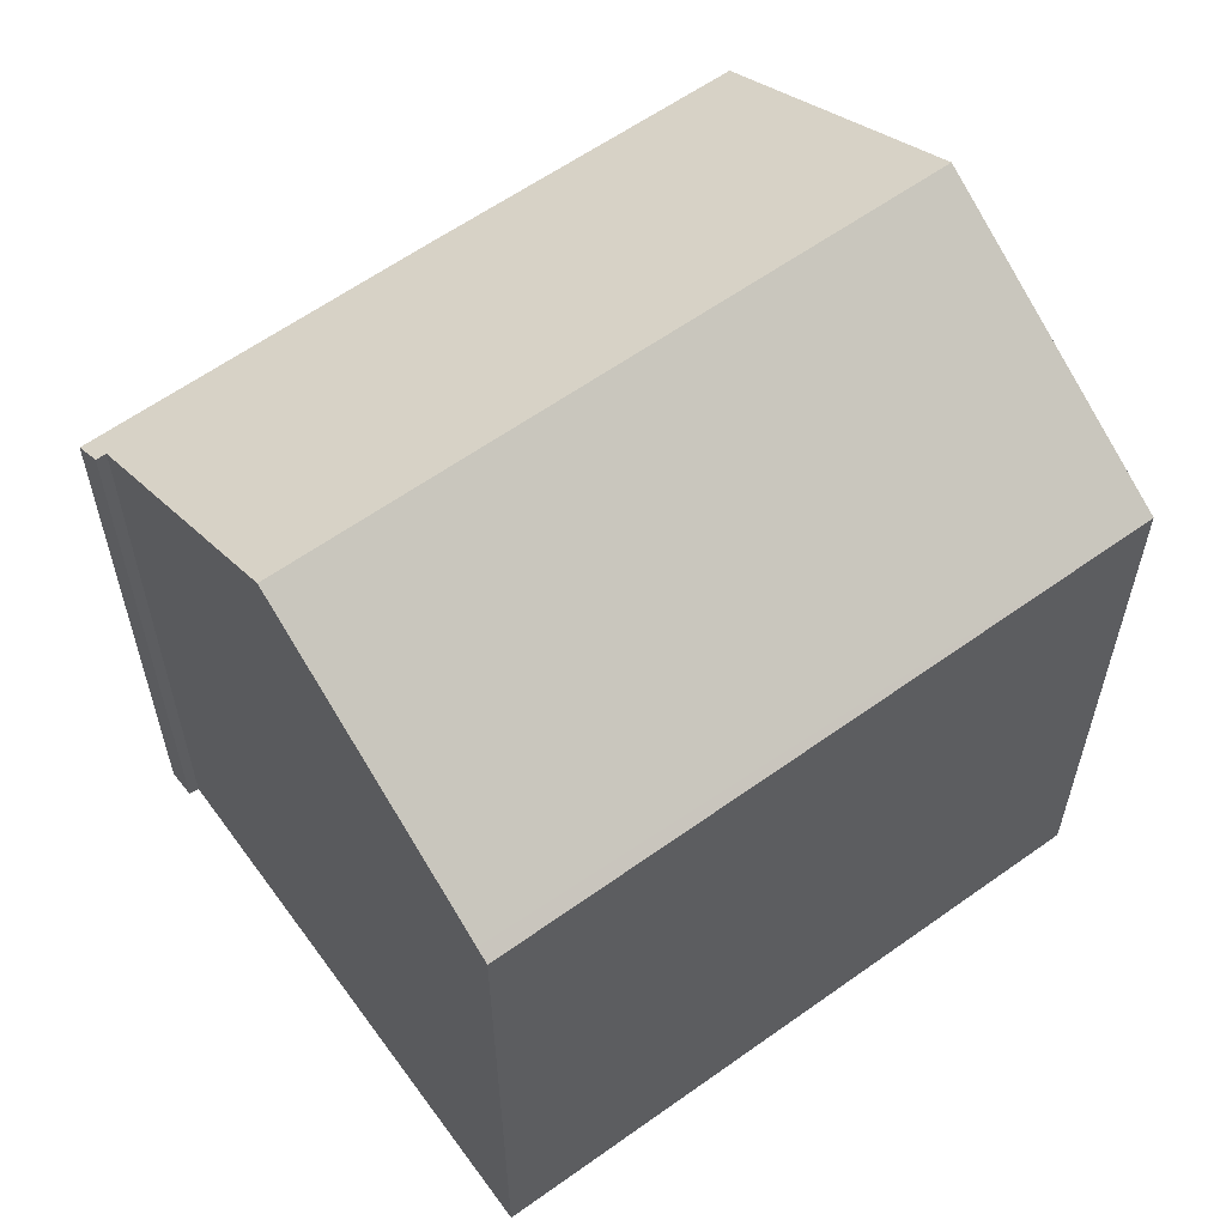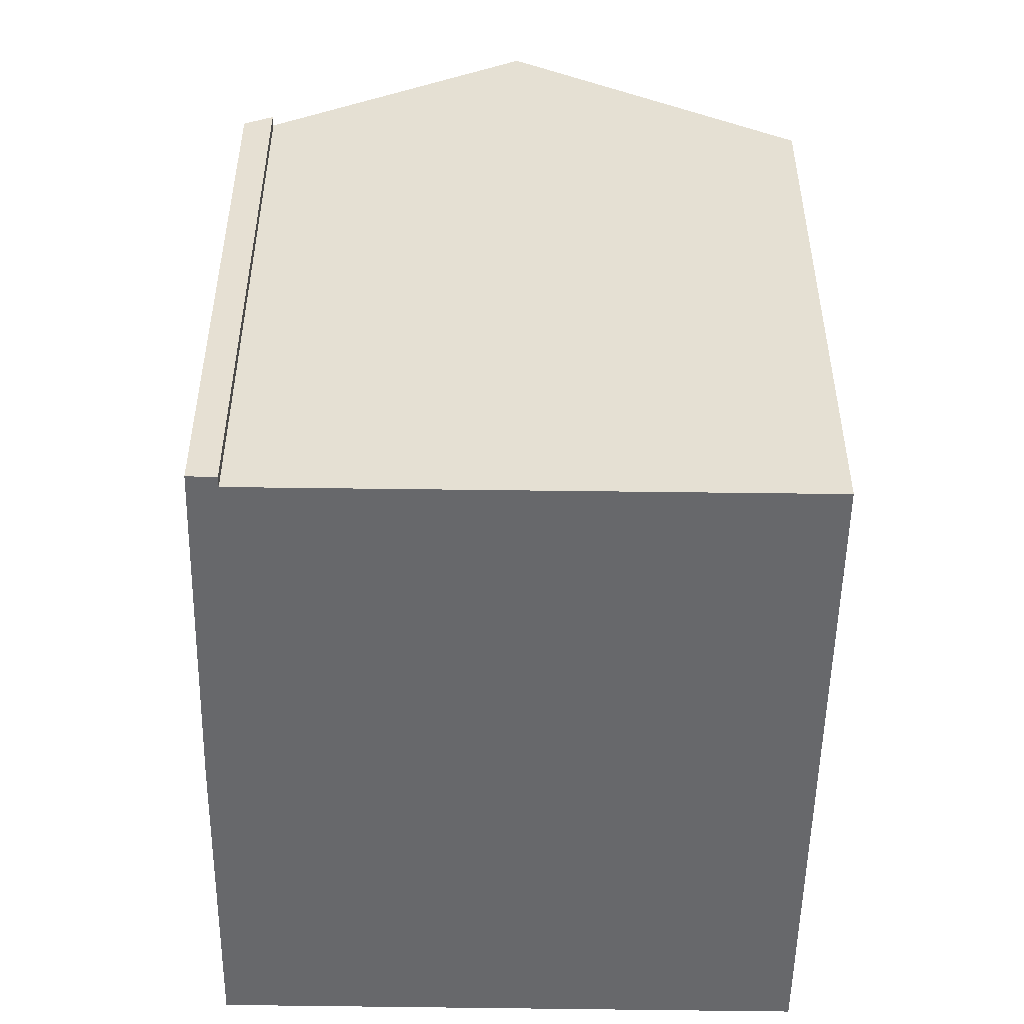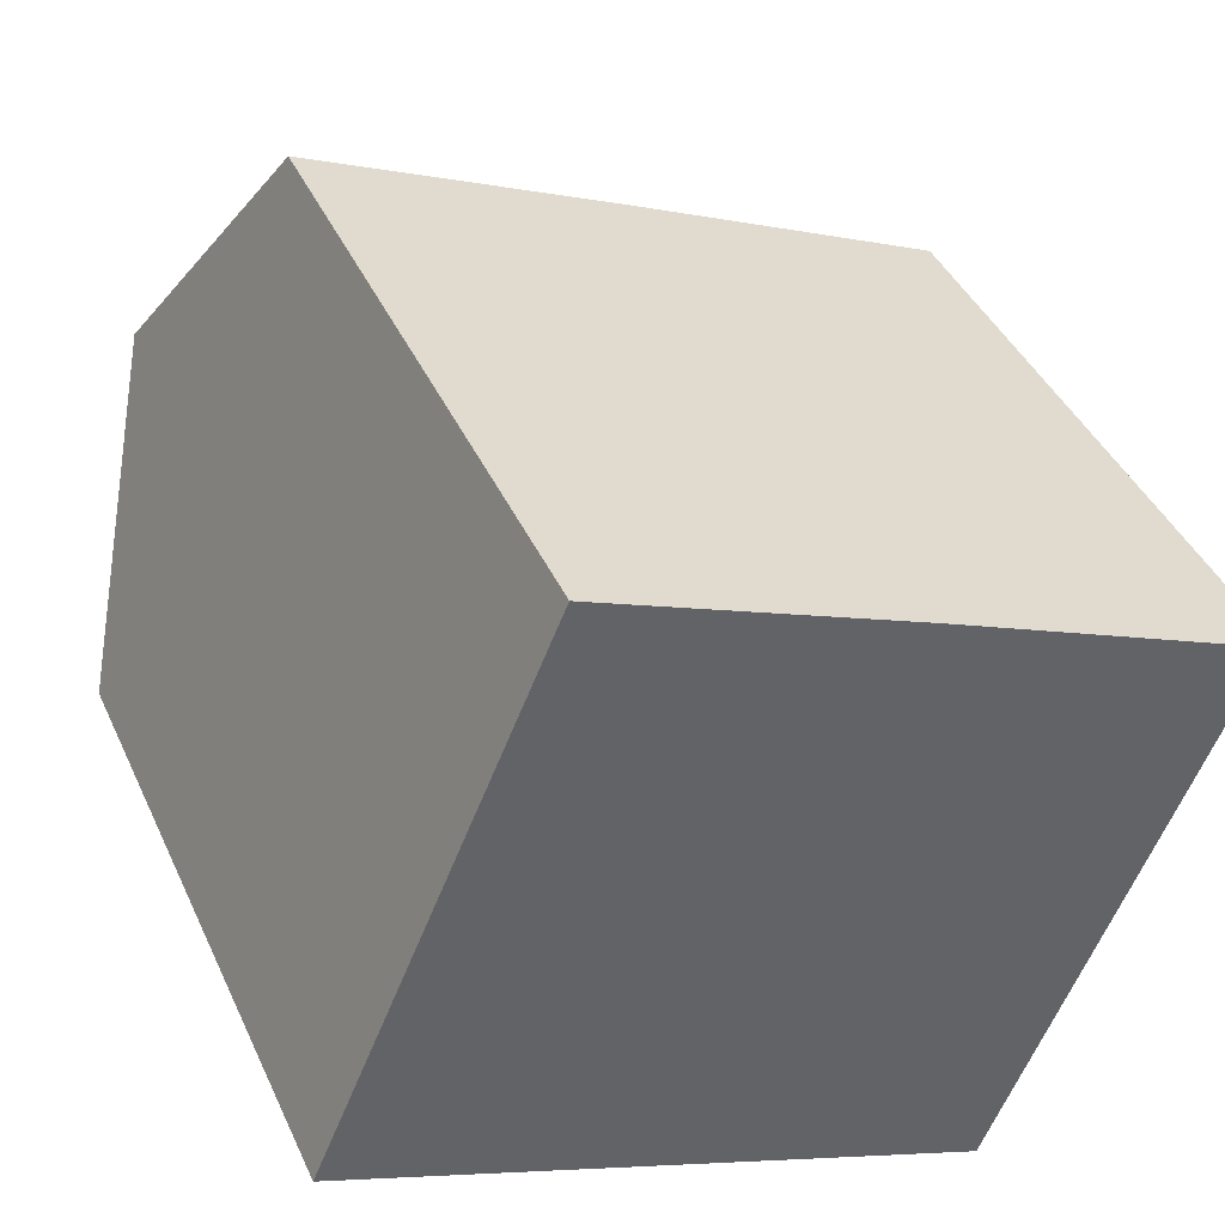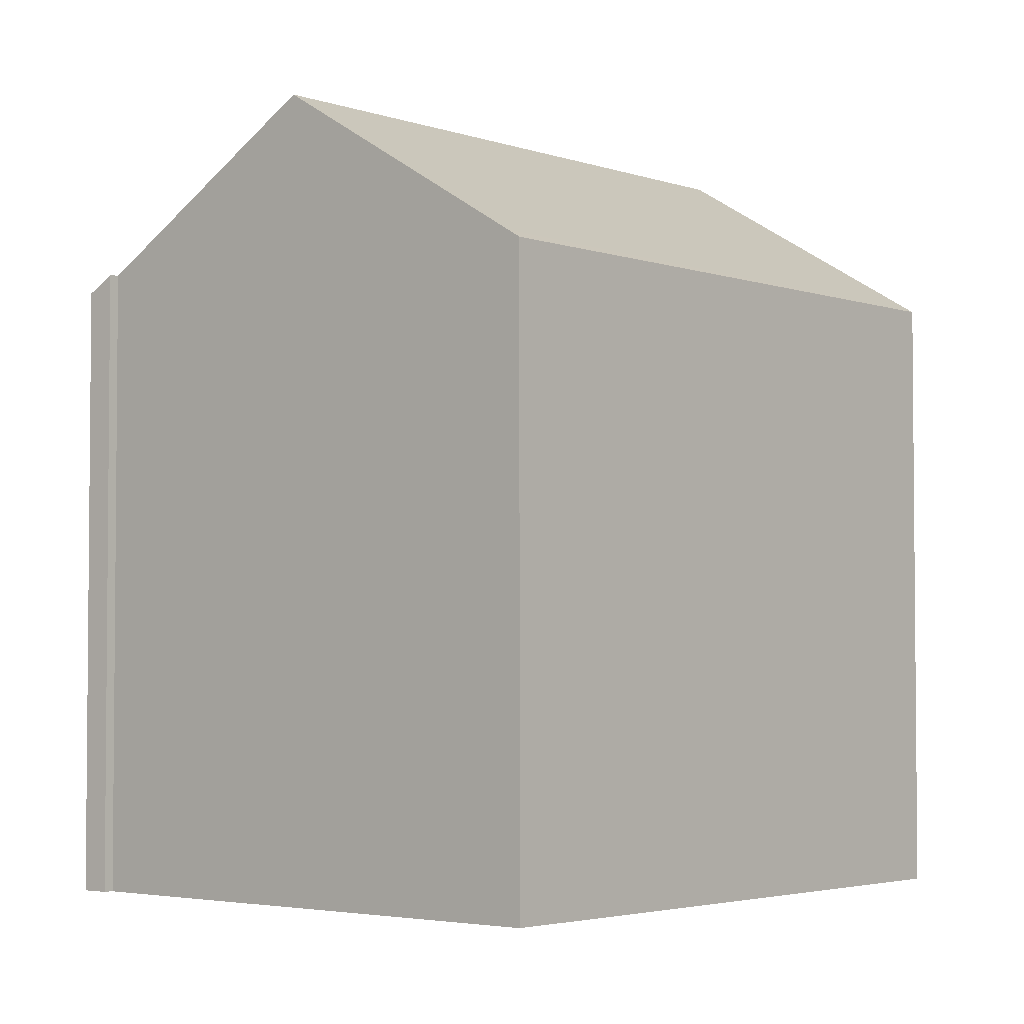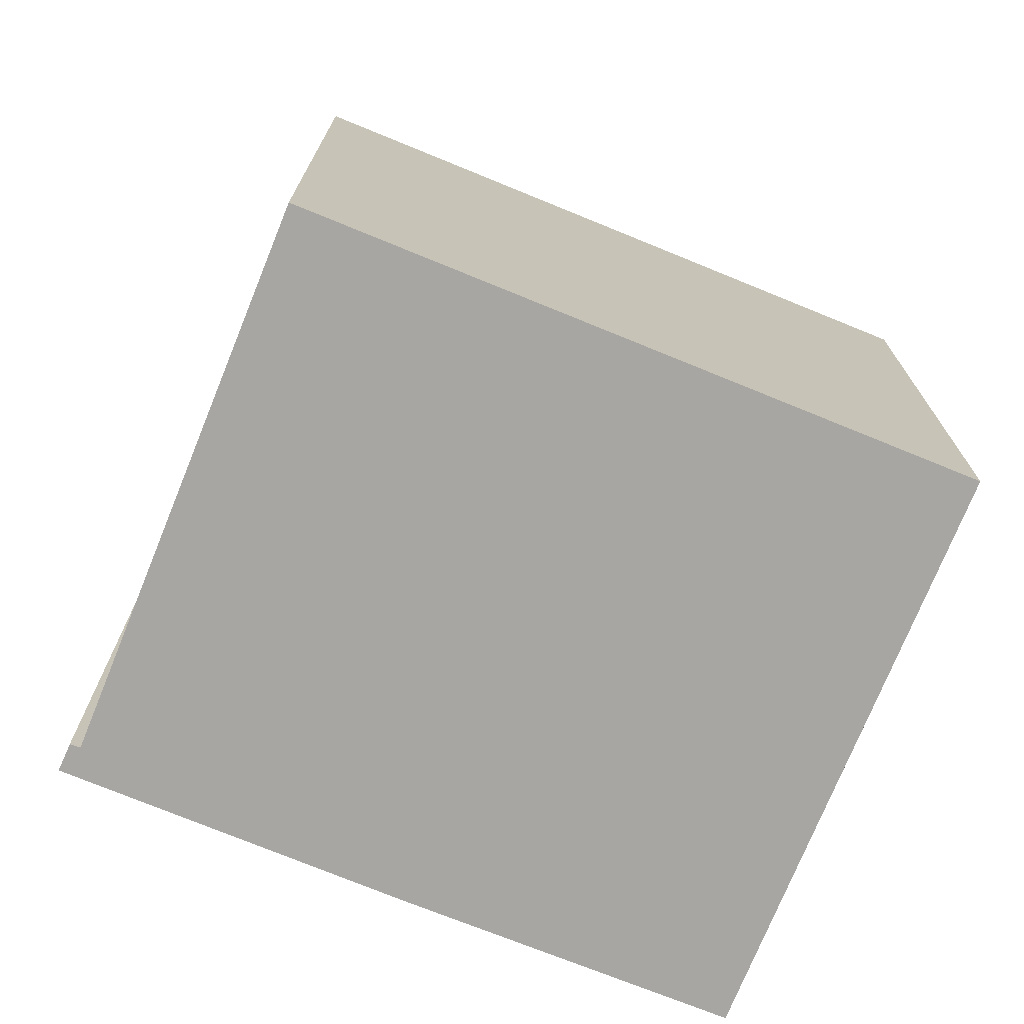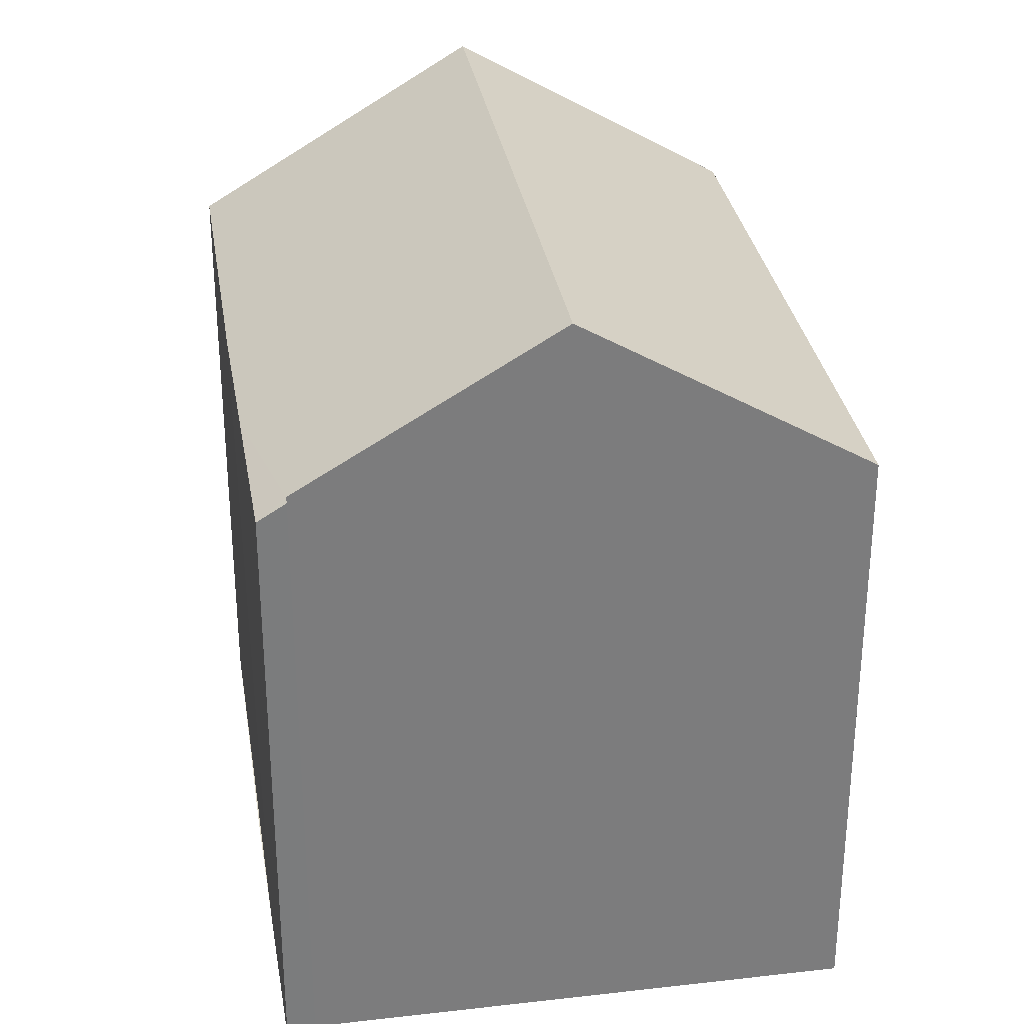
<metadata>
{"format":"obj","ext":"obj","renderer":"f3d","projection":"perspective","resolution":1024,"background":"white","views":[{"elev":61.0,"azim":166.8,"up":"+Y"},{"elev":-52.3,"azim":111.9,"up":"+Y"},{"elev":41.1,"azim":-23.0,"up":"+Z"},{"elev":-3.3,"azim":153.4,"up":"+Y"},{"elev":-74.2,"azim":-179.3,"up":"+Y"},{"elev":31.7,"azim":103.5,"up":"+Y"}]}
</metadata>
<code>
v  19.02 13.87 6.022
v  18.54 14.25 5.522
v  15.23 13.85 7.641
v  18.75 14.25 5.438
v  11.79 13.84 9.108
v  2.517 17.68 5.955
v  5.028 13.87 11.9
v  16.3 17.68 0.17
v  0 13.86 8.486e-16
v  13.9 14.01 -5.557
v  13.78 13.83 -5.837
v  0.122 14.04 0.289
v  5.028 -7.284e-16 11.9
v  15.23 -4.679e-16 7.641
v  11.79 -5.577e-16 9.108
v  19.02 -3.687e-16 6.022
v  18.75 -3.33e-16 5.438
v  18.54 -3.381e-16 5.522
v  16.3 -1.041e-17 0.17
v  13.78 3.574e-16 -5.837
v  13.9 3.403e-16 -5.557
v  0 0 0
v  0.122 -1.77e-17 0.289
v  2.517 -3.646e-16 5.955
g defaultobject
f 1 2 3
f 2 1 4
f 5 6 7
f 6 5 8
f 8 5 3
f 8 3 2
f 9 10 11
f 10 9 8
f 8 9 6
f 6 9 12
f 13 5 7
f 5 13 14
f 14 13 15
f 14 3 5
f 3 14 1
f 1 14 16
f 1 17 4
f 17 1 16
f 18 8 2
f 8 18 10
f 10 18 11
f 11 18 19
f 11 19 20
f 20 19 21
f 4 18 2
f 18 4 17
f 11 22 9
f 22 11 20
f 12 7 6
f 7 12 9
f 7 9 22
f 7 22 23
f 7 23 13
f 13 23 24
f 20 23 22
f 23 20 21
f 23 21 24
f 24 21 19
f 24 19 13
f 13 19 18
f 13 18 17
f 13 17 16
f 13 16 15
f 15 16 14

</code>
